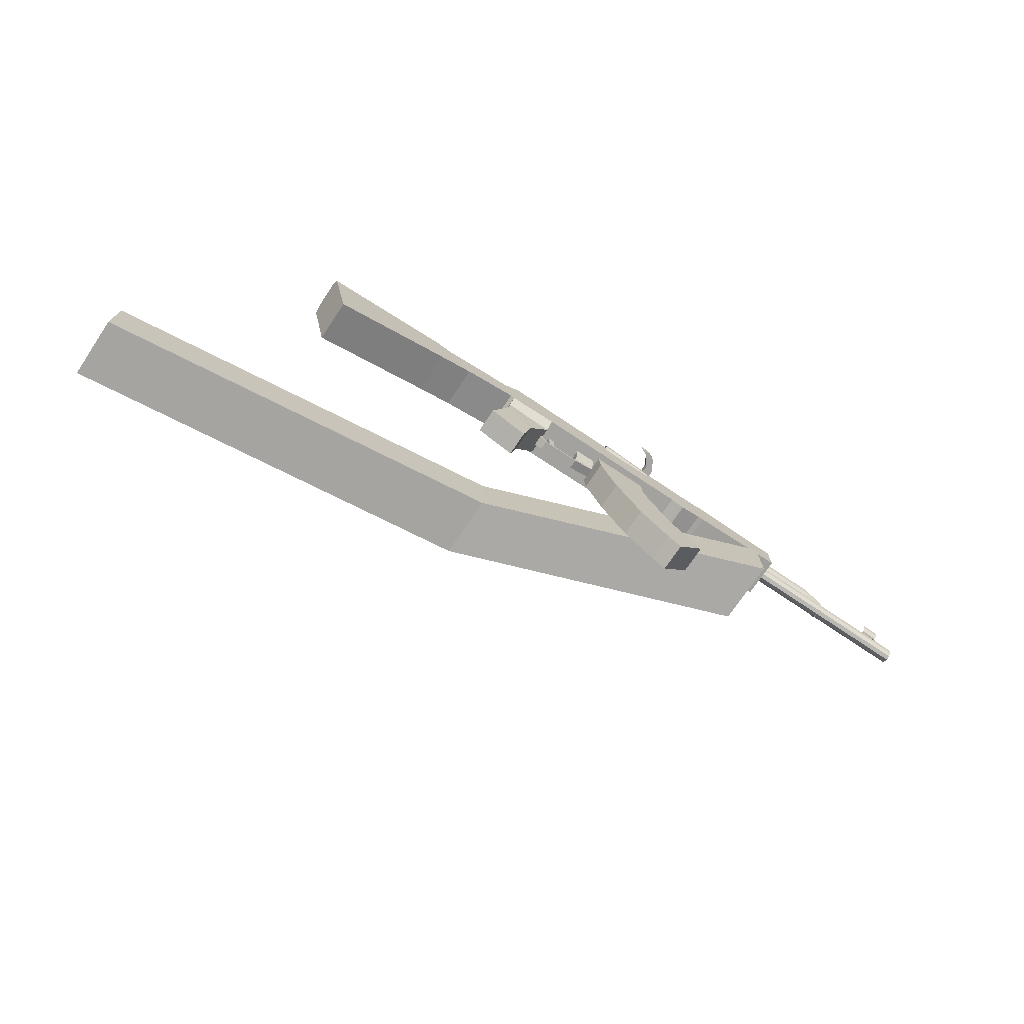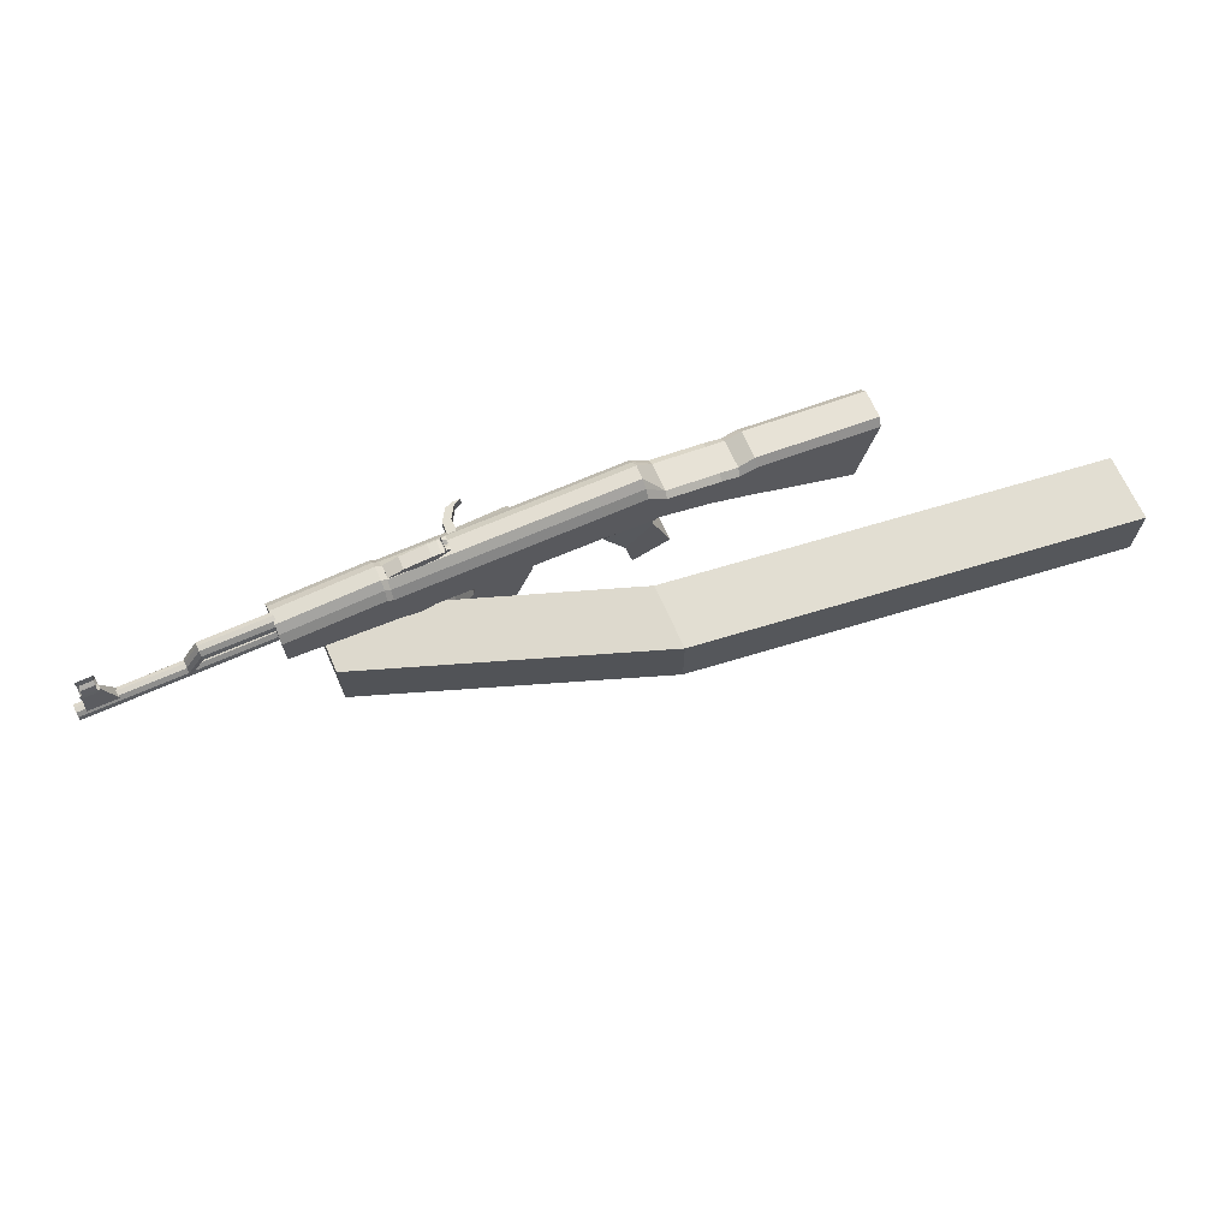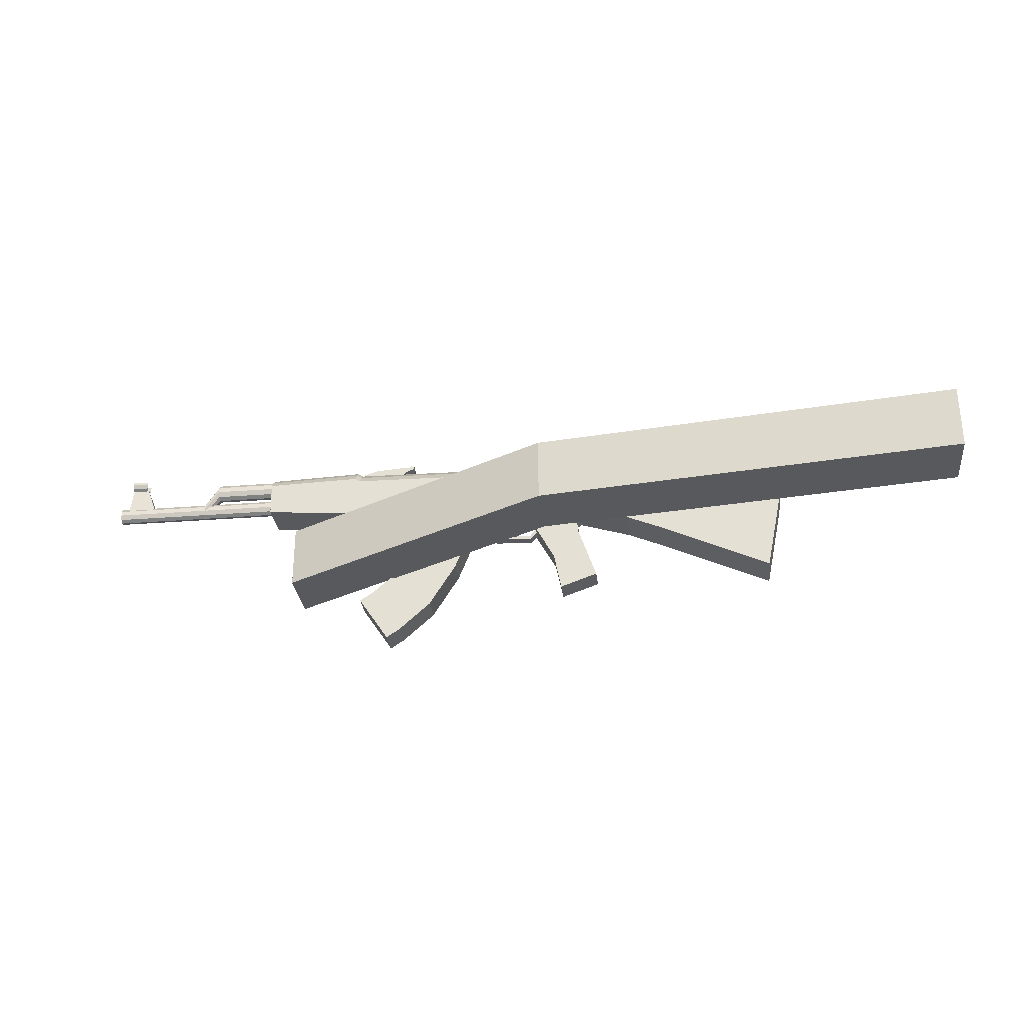
<metadata>
{"format":"obj","ext":"obj","renderer":"f3d","projection":"perspective","resolution":1024,"background":"white","views":[{"elev":-73.2,"azim":146.1,"up":"+Y"},{"elev":68.0,"azim":-23.9,"up":"+Y"},{"elev":-29.9,"azim":6.6,"up":"+Y"}]}
</metadata>
<code>
o Cube.001_Cube.006
v 1.483 -0.4157 1.039
v 1.483 -0.4157 1.855
v -2.094 -0.7449 0.4386
v -2.094 -0.7449 -0.3773
v 1.483 0.4002 1.039
v 1.483 0.4002 1.855
v -2.094 0.07103 0.4386
v -2.094 0.07103 -0.3773
v 6.87 0.4002 2.521
v 6.87 0.4002 1.705
v 6.87 -0.4157 2.521
v 6.87 -0.4157 1.705
f 1 2 3 4
f 5 8 7 6
f 2 6 7 3
f 3 7 8 4
f 5 1 4 8
f 1 5 10 12
f 6 2 11 9
f 5 6 9 10
f 2 1 12 11
f 12 10 9 11
o Cube.007_Cube.005
v 0.6925 0.07462 -0.05996
v 0.6925 0.07462 0.05996
v 0.4316 0.07462 0.05996
v 0.4316 0.07462 -0.05996
v 0.6925 0.3687 -0.1123
v 0.6925 0.3687 0.1123
v 0.4316 0.3687 0.1123
v 0.4316 0.3687 -0.1123
v 0.7107 -0.03122 -0.05996
v 0.7107 -0.03122 0.05996
v 0.7262 0.007264 0.05996
v 0.7262 0.007264 -0.05996
v 1.182 -0.004712 -0.05996
v 1.182 -0.004712 0.05996
v 1.188 -0.04573 0.05996
v 1.188 -0.04573 -0.05996
v 1.331 0.09549 -0.07749
v 1.331 0.09549 0.07749
v 1.298 0.1205 0.07749
v 1.298 0.1205 -0.07749
v 4.465 -0.7487 -0.2606
v 4.465 -0.7487 0.2606
v 2.997 -0.08289 0.2606
v 2.997 -0.08289 -0.2606
v 4.685 0.3269 -0.2606
v 4.685 0.3269 0.2606
v 3.092 0.5757 0.2606
v 3.092 0.5757 -0.2606
v 3.107 0.6691 -0.1809
v 3.107 0.6691 0.1809
v 4.7 0.4203 0.1809
v 4.7 0.4203 -0.1809
v 2.672 0.6355 0.1809
v 2.672 0.6355 -0.1809
v 2.658 0.5809 -0.2606
v 2.658 0.5809 0.2606
v 2.562 0.09903 -0.2606
v 2.562 0.09903 0.2606
v 1.891 0.3047 0.2606
v 1.891 0.3047 -0.2606
v 1.986 0.7031 0.2606
v 1.986 0.7031 -0.2606
v 2.001 0.7551 -0.1809
v 2.001 0.7551 0.1809
v 1.759 1.003 0.1809
v 1.759 1.003 -0.1809
v 1.758 0.8989 -0.2606
v 1.758 0.8989 0.2606
v 1.84 0.2708 -0.2606
v 1.84 0.2708 0.2606
v 1.226 0.3353 0.2606
v 1.226 0.3353 -0.2606
v 1.22 0.9037 0.2606
v 1.22 0.9037 -0.2606
v 1.228 1.007 -0.1809
v 1.228 1.007 0.1809
v 1.62 -0.8814 -0.1573
v 1.62 -0.8814 0.1573
v 2.104 -0.7088 0.1573
v 2.104 -0.7088 -0.1573
v -1.313 1.087 0.1809
v -1.313 1.087 -0.1809
v -1.321 0.9839 -0.2606
v -1.321 0.9839 0.2606
v -1.323 0.4092 -0.2606
v -1.323 0.4092 0.2606
v -2.533 0.5147 0.2606
v -2.533 0.5147 -0.2605
v -2.538 0.9485 0.2606
v -2.538 0.9485 -0.2605
v -2.53 1.042 -0.1809
v -2.53 1.042 0.1809
v -3.365 1.099 -0.07373
v -3.365 1.032 -0.103
v -3.365 0.9583 -0.0929
v -3.365 0.9054 -0.04734
v -3.365 0.8937 0.01631
v -3.365 0.9277 0.07373
v -3.365 0.9944 0.103
v -3.365 1.068 0.0929
v -3.365 1.121 0.04734
v -3.365 1.133 -0.01631
v -2.501 1.099 -0.07373
v -2.501 1.032 -0.103
v -2.501 0.9583 -0.0929
v -2.501 0.9054 -0.04734
v -2.501 0.8937 0.01631
v -2.501 0.9277 0.07373
v -2.501 0.9944 0.103
v -2.501 1.068 0.0929
v -2.501 1.121 0.04734
v -2.501 1.133 -0.01631
v -2.501 1.013 -1e-06
v -2.469 0.7188 -1e-06
v -2.469 0.8263 -0.01466
v -2.469 0.8157 0.04254
v -2.469 0.7682 0.08349
v -2.469 0.7018 0.09255
v -2.469 0.6419 0.06626
v -2.469 0.6113 0.01466
v -2.469 0.6219 -0.04254
v -2.469 0.6694 -0.08349
v -2.469 0.7358 -0.09255
v -2.469 0.7957 -0.06626
v -4.802 0.8263 -0.01466
v -4.802 0.8157 0.04254
v -4.802 0.7682 0.08349
v -4.802 0.7018 0.09255
v -4.802 0.6419 0.06626
v -4.802 0.6113 0.01466
v -4.802 0.6219 -0.04254
v -4.802 0.6694 -0.08349
v -4.802 0.7358 -0.09255
v -4.802 0.7957 -0.06626
v -4.802 0.7716 -0.0455
v -4.802 0.7926 -0.01007
v -4.802 0.7854 0.02921
v -4.802 0.7527 0.05733
v -4.802 0.7071 0.06355
v -4.802 0.666 0.0455
v -4.802 0.645 0.01006
v -4.802 0.6522 -0.02921
v -4.802 0.6849 -0.05733
v -4.802 0.7305 -0.06355
v -3.831 0.7926 -0.01007
v -3.831 0.7716 -0.0455
v -3.831 0.7854 0.02921
v -3.831 0.7527 0.05733
v -3.831 0.7071 0.06355
v -3.831 0.666 0.0455
v -3.831 0.645 0.01006
v -3.831 0.6522 -0.02921
v -3.831 0.6849 -0.05733
v -3.831 0.7305 -0.06355
v -3.557 0.7246 -1e-06
v -3.557 0.8442 -0.01631
v -3.557 0.8325 0.04734
v -3.557 0.7796 0.0929
v -3.557 0.7057 0.103
v -3.557 0.639 0.07373
v -3.557 0.6051 0.01631
v -3.557 0.6168 -0.04734
v -3.557 0.6697 -0.0929
v -3.557 0.7436 -0.103
v -3.557 0.8103 -0.07373
v -4.454 1.128 -0.02464
v -4.32 0.7863 -0.06475
v -4.699 0.7863 -0.06475
v -4.67 1.128 -0.02464
v -4.454 1.128 0.02464
v -4.32 0.7863 0.06475
v -4.699 0.7863 0.06475
v -4.67 1.128 0.02464
v -4.672 1.246 -0.09023
v -4.672 1.182 -0.0814
v -4.672 1.135 -0.04147
v -4.672 1.125 0.01429
v -4.672 1.155 0.0646
v -4.672 1.208 0.09023
v -4.672 1.246 0.0814
v -4.46 1.246 -0.09023
v -4.46 1.182 -0.0814
v -4.46 1.135 -0.04147
v -4.46 1.125 0.01429
v -4.46 1.155 0.0646
v -4.46 1.208 0.09023
v -4.46 1.246 0.0814
v -4.485 1.234 0.06216
v -4.485 1.212 0.06891
v -4.485 1.173 0.04933
v -4.485 1.15 0.02698
v -4.485 1.158 -0.0156
v -4.485 1.193 -0.06216
v -4.485 1.242 -0.06891
v -4.647 1.234 0.06216
v -4.647 1.212 0.06891
v -4.647 1.173 0.04933
v -4.647 1.15 0.02698
v -4.647 1.158 -0.0156
v -4.647 1.193 -0.06216
v -4.647 1.242 -0.06891
v -4.485 1.216 0.007133
v -4.647 1.216 0.007133
v -4.485 1.224 -0.002154
v -4.647 1.224 -0.002155
v -1.252 0.9389 -0.2606
v -1.244 1.042 -0.1809
v -1.244 1.042 0.1809
v -1.252 0.9389 0.2606
v -1.246 0.4082 -0.2606
v -1.246 0.4082 0.2606
v -1.239 1.123 0.08684
v -1.239 1.123 -0.08684
v -2.526 1.122 0.08684
v -2.526 1.122 -0.08683
v -1.309 1.168 -0.08684
v -1.309 1.168 0.08684
v 1.232 1.087 0.08684
v 1.232 1.087 -0.08684
v 1.764 1.083 -0.08684
v 1.764 1.083 0.08684
v -0.9797 0.935 -0.2606
v -0.9718 1.038 -0.1809
v -0.9718 1.038 0.1809
v -0.9796 0.935 0.2606
v -0.9742 0.3448 -0.2606
v -0.9742 0.3448 0.2606
v -0.9676 1.119 0.08684
v -0.9676 1.119 -0.08684
v -0.8037 0.9325 -0.2606
v -0.7958 1.036 -0.1809
v -0.7958 1.036 0.1809
v -0.8037 0.9325 0.2606
v -0.7982 0.3994 -0.2606
v -0.7982 0.3994 0.2606
v -0.7916 1.116 0.08684
v -0.7916 1.116 -0.08684
v 2.888 0.5217 -0.2606
v 2.902 0.5969 -0.1809
v 2.902 0.5969 0.1809
v 2.888 0.5217 0.2606
v 2.793 0.002617 -0.2606
v 2.793 0.002617 0.2606
v 1.871 -0.03285 -0.1728
v 1.524 -0.4004 -0.1728
v 1.524 -0.4004 0.1728
v 1.871 -0.03285 0.1728
v 1.853 0.1403 -0.1767
v 1.244 0.1068 -0.1767
v 1.244 0.1068 0.1767
v 1.853 0.1403 0.1767
v -1.041 1.199 -0.08206
v -1.041 1.066 -0.08206
v -1.232 1.066 -0.08206
v -1.232 1.138 -0.08206
v -1.041 1.199 0.08206
v -1.041 1.066 0.08206
v -1.232 1.066 0.08206
v -1.232 1.138 0.08206
v -0.7093 1.066 0.08206
v -0.7093 1.225 0.08206
v -0.7093 1.066 -0.08206
v -0.7093 1.225 -0.08206
v -0.5986 1.225 -0.08206
v -0.5891 1.168 -0.08206
v -0.5986 1.225 0.08206
v -0.5891 1.168 0.08206
v -0.5056 1.196 0.08206
v -0.56 1.217 0.08206
v -0.5056 1.196 -0.08206
v -0.56 1.217 -0.08206
v -0.5454 1.254 -0.08206
v -0.491 1.233 -0.08206
v -0.5454 1.254 0.08206
v -0.491 1.233 0.08206
v -0.5182 1.244 -0.08206
v -0.5182 1.244 0.08206
v -0.491 1.208 -0
v -0.5454 1.221 -0
v -0.5182 1.211 -0
v -0.5046 1.238 -0.08206
v -0.5318 1.249 -0.08206
v -0.5046 1.238 0.08206
v -0.5318 1.249 0.08206
v -0.491 1.233 -0.04103
v -0.491 1.233 0.04103
v -0.5454 1.254 0.04103
v -0.5454 1.254 -0.04103
v -0.5182 1.244 0.04103
v -0.5318 1.216 -0
v -0.5182 1.244 -0.04103
v -0.5046 1.213 -0
v -0.5318 1.249 0.04103
v -0.5318 1.249 -0.04103
v -0.5046 1.238 0.04103
v -0.5046 1.238 -0.04103
f 13 17 18 14
f 14 18 19 15
f 15 19 20 16
f 17 13 16 20
f 15 16 21 22
f 16 13 24 21
f 13 14 23 24
f 14 15 22 23
f 23 22 27 26
f 24 23 26 25
f 21 24 25 28
f 22 21 28 27
f 27 28 29 30
f 28 25 32 29
f 25 26 31 32
f 26 27 30 31
f 33 34 35 36
f 33 37 38 34
f 34 38 39 35
f 37 33 36 40
f 39 38 43 42
f 37 40 41 44
f 38 37 44 43
f 44 41 42 43
f 49 50 51 52
f 50 48 53 51
f 47 49 52 54
f 48 45 56 53
f 45 46 55 56
f 46 47 54 55
f 55 54 59 58
f 56 55 58 57
f 53 56 57 60
f 54 52 61 59
f 51 53 60 62
f 52 51 62 61
f 62 60 65 63
f 59 61 64 66
f 60 57 68 65
f 58 59 66 67
f 72 71 70 69
f 77 78 79 80
f 78 76 81 79
f 75 77 80 82
f 76 73 84 81
f 74 75 82 83
f 105 96 95
f 105 97 96
f 105 98 97
f 105 99 98
f 105 100 99
f 105 101 100
f 105 102 101
f 105 103 102
f 105 104 103
f 105 95 104
f 85 95 96 86
f 86 96 97 87
f 87 97 98 88
f 88 98 99 89
f 89 99 100 90
f 90 100 101 91
f 91 101 102 92
f 92 102 103 93
f 93 103 104 94
f 94 104 95 85
f 117 107 116 126
f 118 108 107 117
f 119 109 108 118
f 120 110 109 119
f 121 111 110 120
f 122 112 111 121
f 123 113 112 122
f 124 114 113 123
f 125 115 114 124
f 126 116 115 125
f 106 116 107
f 106 107 108
f 106 108 109
f 106 109 110
f 106 110 111
f 106 111 112
f 106 112 113
f 106 113 114
f 106 114 115
f 106 115 116
f 117 126 127 128
f 118 117 128 129
f 119 118 129 130
f 120 119 130 131
f 121 120 131 132
f 122 121 132 133
f 123 122 133 134
f 124 123 134 135
f 125 124 135 136
f 126 125 136 127
f 128 127 138 137
f 129 128 137 139
f 130 129 139 140
f 131 130 140 141
f 132 131 141 142
f 133 132 142 143
f 134 133 143 144
f 135 134 144 145
f 136 135 145 146
f 127 136 146 138
f 94 85 157 148
f 93 94 148 149
f 92 93 149 150
f 91 92 150 151
f 90 91 151 152
f 89 90 152 153
f 88 89 153 154
f 87 88 154 155
f 86 87 155 156
f 85 86 156 157
f 147 157 156
f 147 156 155
f 147 155 154
f 147 154 153
f 147 153 152
f 147 152 151
f 147 151 150
f 147 150 149
f 147 149 148
f 147 148 157
f 160 161 158 159
f 162 165 164 163
f 158 162 163 159
f 159 163 164 160
f 160 164 165 161
f 161 165 162 158
f 166 173 174 167
f 167 174 175 168
f 168 175 176 169
f 169 176 177 170
f 170 177 178 171
f 171 178 179 172
f 179 178 181 180
f 171 172 187 188
f 178 177 182 181
f 170 171 188 189
f 177 176 183 182
f 169 170 189 190
f 176 175 184 183
f 168 169 190 191
f 175 174 185 184
f 167 168 191 192
f 174 173 186 185
f 166 167 192 193
f 185 186 193 192
f 184 185 192 191
f 182 183 190 189
f 181 182 189 188
f 180 181 188 187
f 190 183 194 195
f 184 191 197 196
f 191 190 195 197
f 183 184 196 194
f 194 196 197 195
f 198 75 74 199
f 200 73 76 201
f 202 77 75 198
f 201 76 78 203
f 203 78 77 202
f 73 200 204 209
f 199 74 208 205
f 83 84 206 207
f 74 83 207 208
f 84 73 209 206
f 58 67 211 212
f 68 57 213 210
f 57 58 212 213
f 213 212 211 210
f 209 208 207 206
f 205 208 209 204
f 214 198 199 215
f 216 200 201 217
f 218 202 198 214
f 217 201 203 219
f 219 203 202 218
f 200 216 220 204
f 215 199 205 221
f 221 205 204 220
f 66 222 223 67
f 222 214 215 223
f 68 224 225 65
f 224 216 217 225
f 64 226 222 66
f 226 218 214 222
f 65 225 227 63
f 225 217 219 227
f 63 227 226 64
f 227 219 218 226
f 216 224 228 220
f 224 68 210 228
f 67 223 229 211
f 223 215 221 229
f 211 229 228 210
f 40 230 231 41
f 230 47 46 231
f 41 231 232 42
f 231 46 45 232
f 42 232 233 39
f 232 45 48 233
f 36 234 230 40
f 234 49 47 230
f 39 233 235 35
f 233 48 50 235
f 35 235 234 36
f 235 50 49 234
f 56 57 213
f 55 56 213 212
f 55 212 58
f 236 72 69 237
f 237 69 70 238
f 238 70 71 239
f 239 71 72 236
f 61 240 241 64
f 240 236 237 241
f 64 241 242 63
f 241 237 238 242
f 63 242 243 62
f 242 238 239 243
f 62 243 240 61
f 243 239 236 240
f 246 247 244 245
f 248 251 250 249
f 246 250 251 247
f 247 251 248 244
f 244 248 253 255
f 248 249 252 253
f 245 244 255 254
f 254 255 256 257
f 253 252 259 258
f 252 254 257 259
f 255 253 258 256
f 256 258 261 263
f 259 257 262 260
f 258 259 260 261
f 257 256 263 262
f 268 262 263
f 269 261 260
f 270 260 262
f 271 263 261
f 264 274 263
f 274 268 263
f 268 273 262
f 273 265 262
f 267 275 260
f 275 269 260
f 269 276 261
f 276 266 261
f 265 277 262
f 277 270 262
f 270 278 260
f 278 267 260
f 266 279 261
f 279 271 261
f 271 280 263
f 280 264 263
f 279 266 276 285
f 271 279 285 282
f 285 276 269 281
f 282 285 281 272
f 280 271 282 286
f 264 280 286 274
f 286 282 272 283
f 274 286 283 268
f 281 269 275 287
f 272 281 287 284
f 287 275 267 278
f 284 287 278 270
f 283 272 284 288
f 268 283 288 273
f 288 284 270 277
f 273 288 277 265
f 81 84 83 82
f 79 81 82 80
o Cylinder
v 0.19 0.9644 -0.2156
v 0.19 0.9851 -0.1751
v 0.19 0.9779 -0.1301
v 0.19 0.9458 -0.09793
v 0.19 0.9008 -0.09081
v 0.19 0.8603 -0.1115
v 0.19 0.8396 -0.152
v 0.19 0.8467 -0.197
v 0.19 0.8789 -0.2291
v 0.19 0.9239 -0.2363
v -0.2665 0.9644 -0.2156
v -0.2665 0.9851 -0.1751
v -0.2665 0.9779 -0.1301
v -0.2665 0.9458 -0.09793
v -0.2665 0.9008 -0.09081
v -0.2665 0.8603 -0.1115
v -0.2665 0.8396 -0.152
v -0.2665 0.8467 -0.197
v -0.2665 0.8789 -0.2291
v -0.2665 0.9239 -0.2363
v 0.19 0.9123 -0.1635
v -0.2665 0.9123 -0.1635
f 309 289 290
f 310 300 299
f 309 290 291
f 310 301 300
f 309 291 292
f 310 302 301
f 309 292 293
f 310 303 302
f 309 293 294
f 310 304 303
f 309 294 295
f 310 305 304
f 309 295 296
f 310 306 305
f 309 296 297
f 310 307 306
f 309 297 298
f 310 308 307
f 298 289 309
f 310 299 308
f 289 299 300 290
f 290 300 301 291
f 291 301 302 292
f 292 302 303 293
f 293 303 304 294
f 294 304 305 295
f 295 305 306 296
f 296 306 307 297
f 297 307 308 298
f 299 289 298 308
o Plane
v 0.3024 1.002 -0.2215
v 0.3024 0.7847 -0.266
v -0.4121 0.7847 -0.2441
v -0.4121 1.002 -0.1996
v 0.3024 0.917 -0.2916
v -0.4121 0.917 -0.2696
v 0.3024 0.8475 -0.2916
v -0.4121 0.8475 -0.2696
v -0.3293 0.8661 -0.3542
v -0.3293 0.8661 -0.1897
v -0.4371 0.8661 -0.1897
v -0.4371 0.8661 -0.3542
v -0.3293 1.004 -0.3542
v -0.3293 1.004 -0.1897
v -0.4371 1.004 -0.1897
v -0.4371 1.004 -0.3542
v -0.3444 1.004 -0.4974
v -0.2367 1.004 -0.4974
v -0.3444 0.8661 -0.4974
v -0.2367 0.8661 -0.4974
v -0.145 0.8661 -0.5369
v -0.2528 0.8661 -0.5369
v -0.145 1.004 -0.5369
v -0.2528 1.004 -0.5369
f 315 311 314 316
f 316 318 317 315
f 318 313 312 317
f 319 320 321 322
f 323 326 325 324
f 319 323 324 320
f 320 324 325 321
f 321 325 326 322
f 322 326 327 329
f 323 319 330 328
f 326 323 328 327
f 319 322 329 330
f 330 329 332 331
f 327 328 333 334
f 328 330 331 333
f 329 327 334 332
f 333 331 332 334
o Cube.002_Cube.003
v 0.3653 0.07572 -0.1798
v 0.3653 0.07572 0.1798
v -0.3392 0.07572 0.1798
v -0.3392 0.07572 -0.1798
v -0.5249 -0.2652 -0.1798
v -0.5249 -0.2652 0.1798
v 0.1438 -0.4868 0.1798
v 0.1438 -0.4868 -0.1798
v -0.2046 -1.047 -0.1798
v -0.2046 -1.047 0.1798
v -0.7562 -0.6092 0.1798
v -0.7562 -0.6092 -0.1798
v -1.003 -0.8264 -0.1798
v -1.003 -0.8264 0.1798
v -0.61 -1.411 0.1798
v -0.61 -1.411 -0.1798
v -0.7858 -1.529 -0.1798
v -0.7858 -1.529 0.1798
v -1.178 -0.9444 0.1798
v -1.178 -0.9444 -0.1798
v 0.4098 0.6929 0.1798
v -0.2947 0.6929 0.1798
v 0.4098 0.6929 -0.1798
v -0.2947 0.6929 -0.1798
f 337 338 339 340
f 338 335 342 339
f 335 336 341 342
f 336 337 340 341
f 341 340 345 344
f 342 341 344 343
f 339 342 343 346
f 340 339 346 345
f 345 346 347 348
f 346 343 350 347
f 343 344 349 350
f 344 345 348 349
f 349 348 353 352
f 350 349 352 351
f 347 350 351 354
f 348 347 354 353
f 351 352 353 354
f 337 336 355 356
f 336 335 357 355
f 335 338 358 357
f 338 337 356 358
o Cube_Cube.002
v 1.124 0.2878 -0.04234
v 1.124 0.2878 0.04234
v 1.04 0.2878 0.04234
v 1.04 0.2878 -0.04234
v 1.124 0.3725 -0.04234
v 1.124 0.3725 0.04234
v 1.04 0.3725 0.04234
v 1.04 0.3725 -0.04234
v 1.052 0.1791 -0.04234
v 1.052 0.1791 0.04234
v 1.113 0.1203 0.04234
v 1.113 0.1203 -0.04234
v 0.9729 0.03266 -0.02142
v 0.9729 0.03266 0.02142
v 0.9543 0.07125 0.02142
v 0.9543 0.07125 -0.02142
f 363 366 365 364
f 359 363 364 360
f 360 364 365 361
f 361 365 366 362
f 363 359 362 366
f 361 362 367 368
f 362 359 370 367
f 359 360 369 370
f 360 361 368 369
f 369 368 373 372
f 370 369 372 371
f 367 370 371 374
f 368 367 374 373
f 371 372 373 374

</code>
